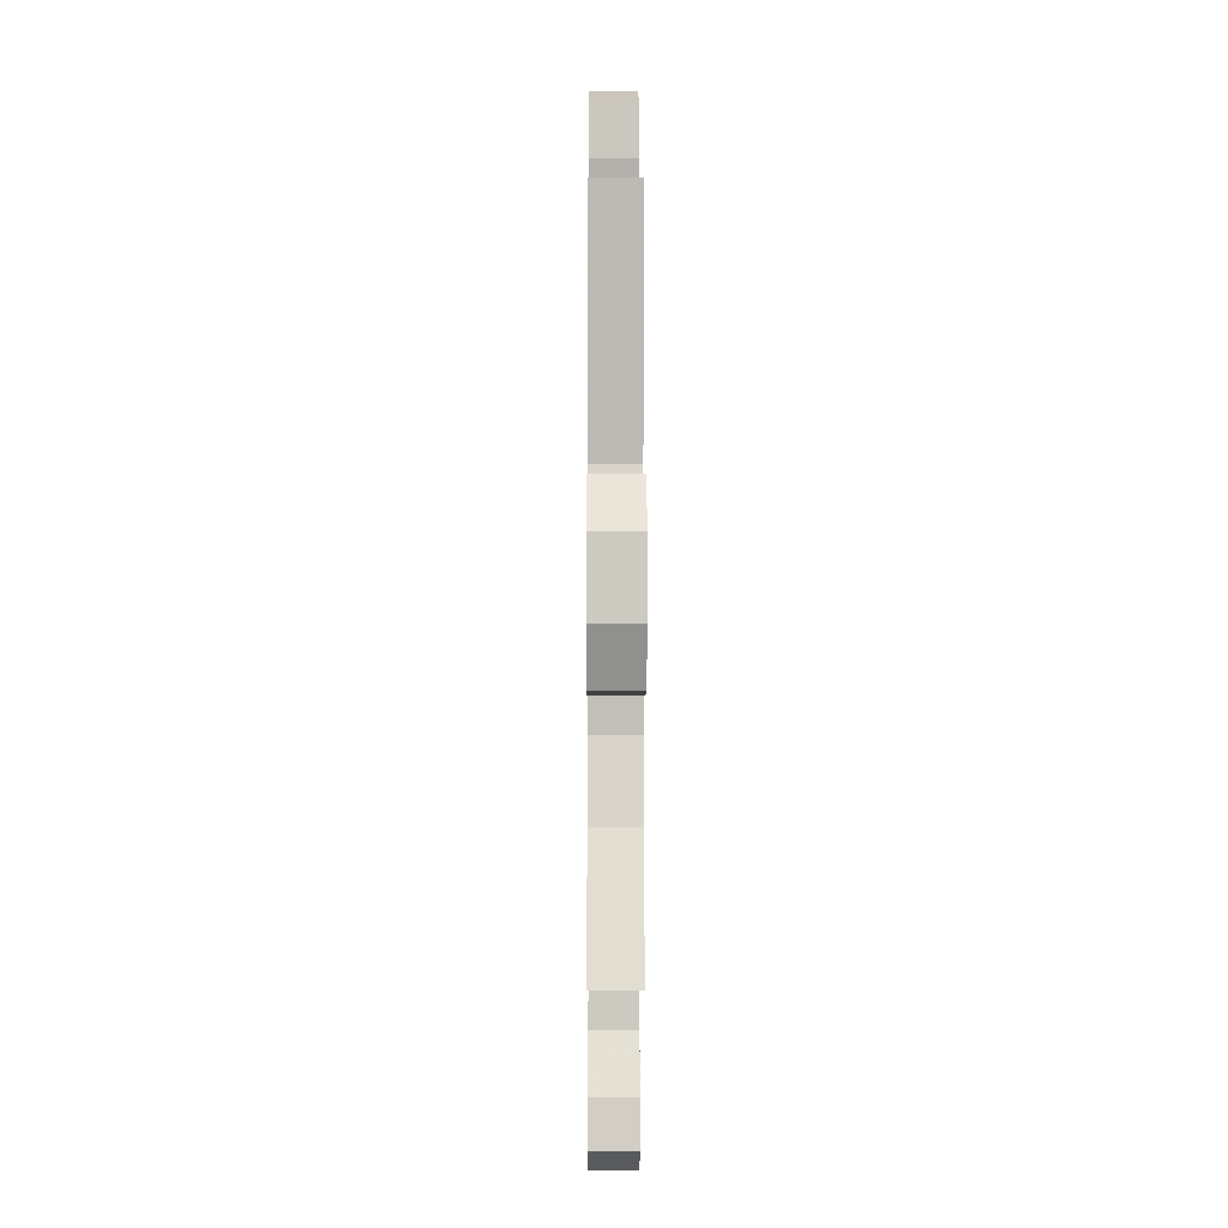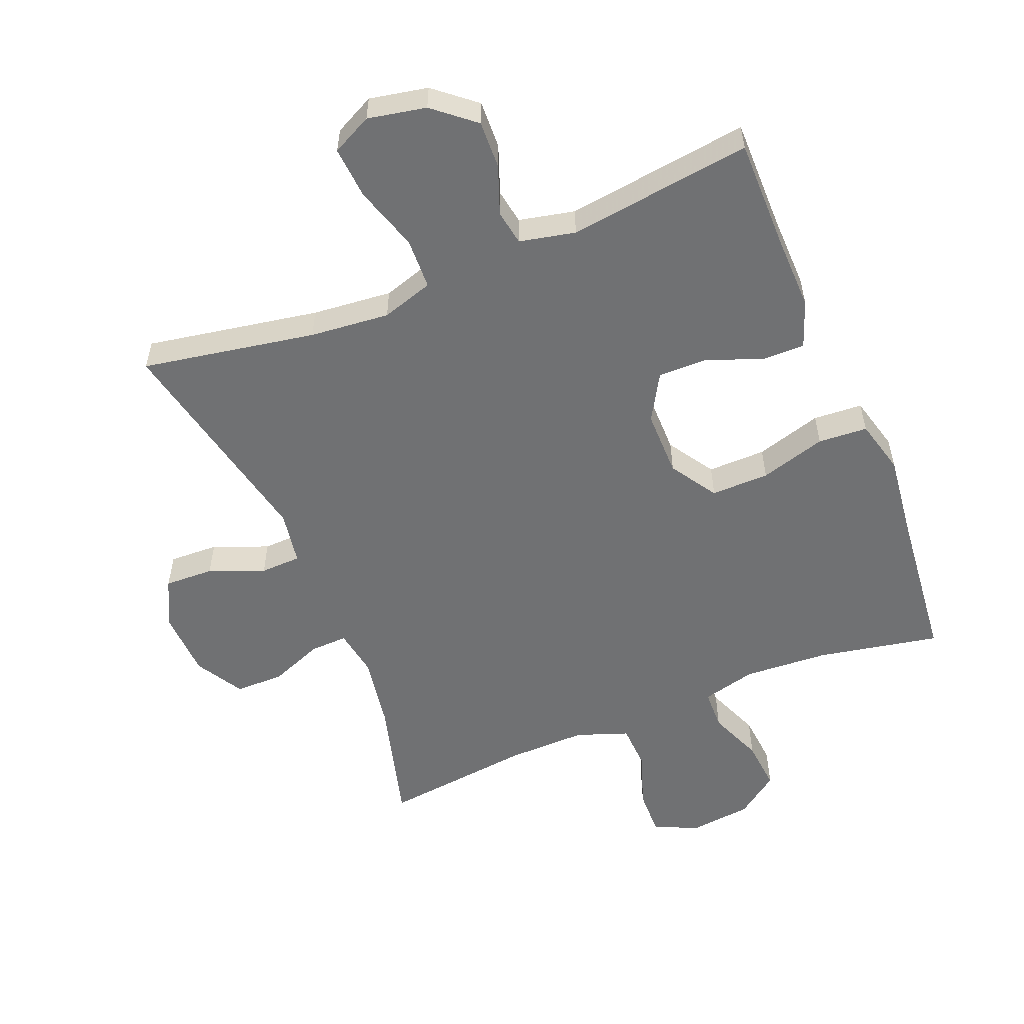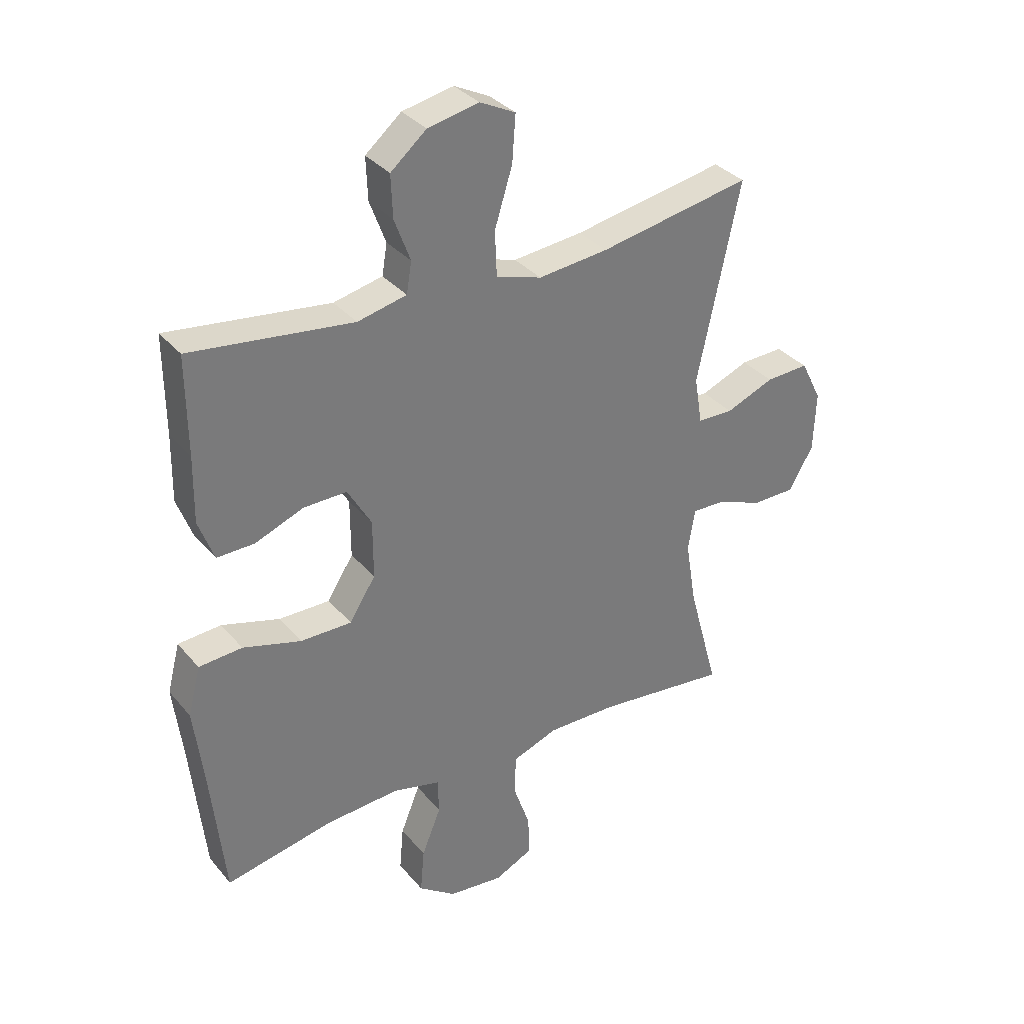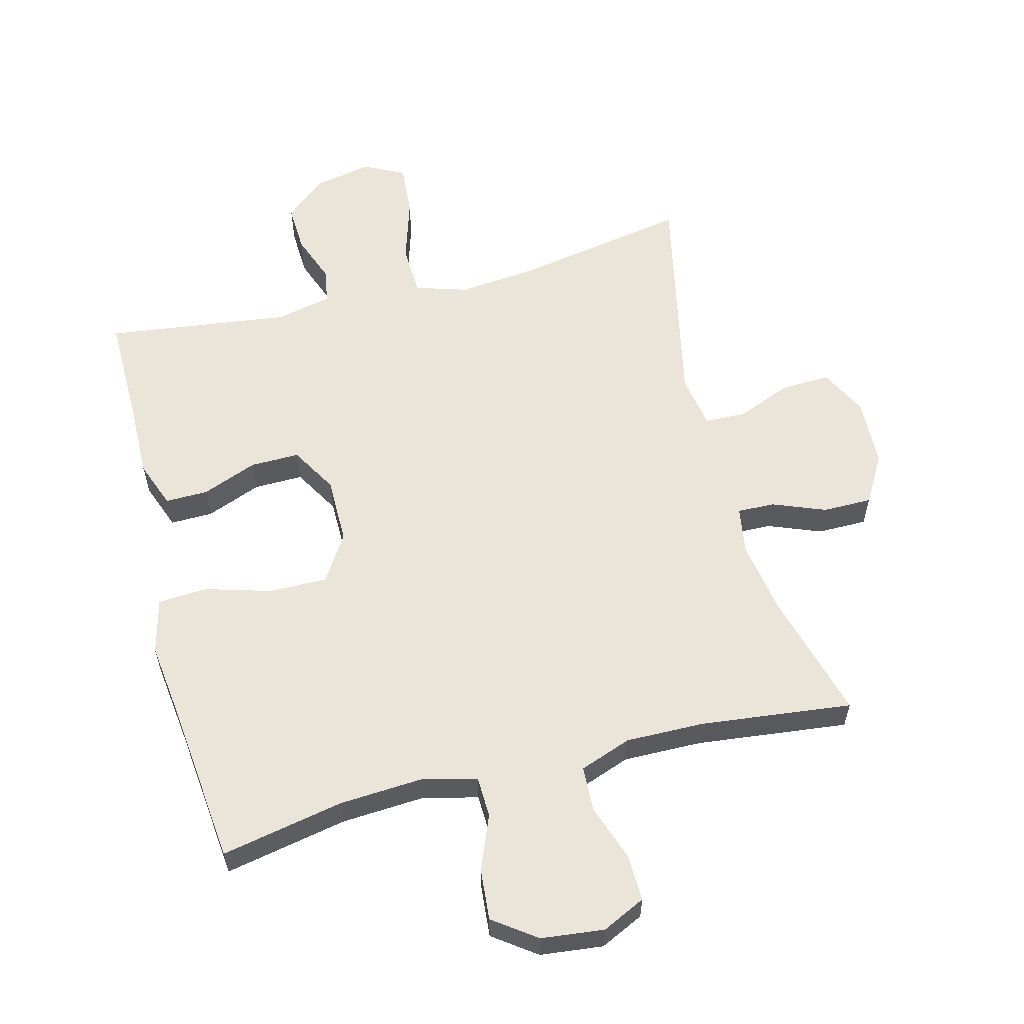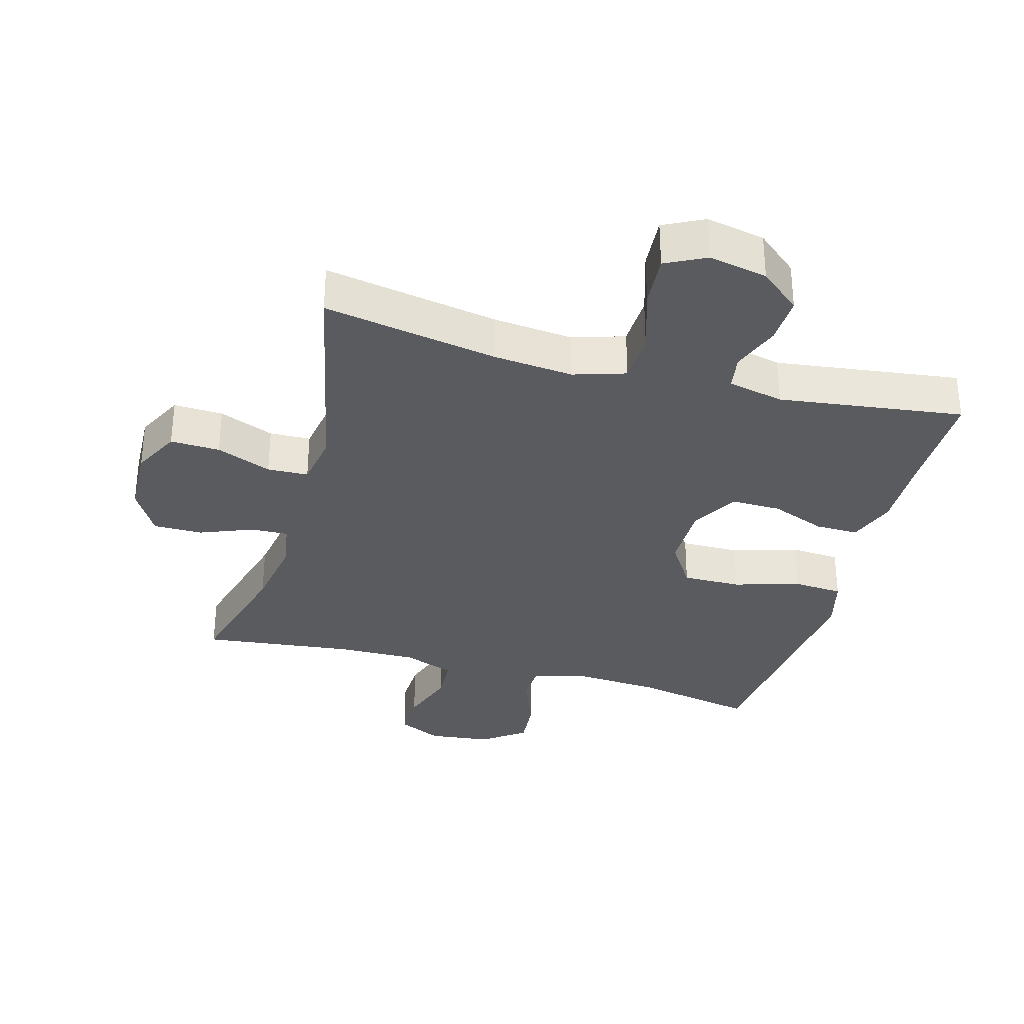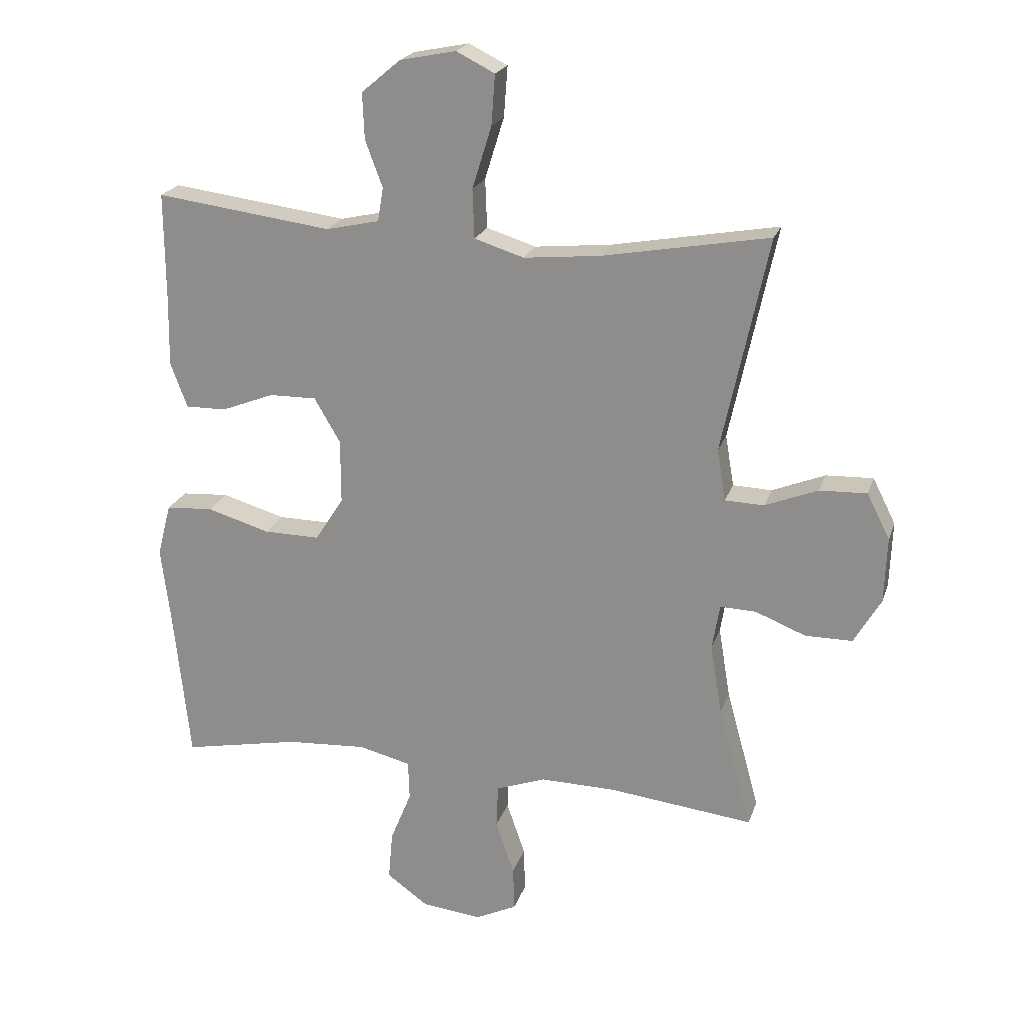
<metadata>
{"format":"obj","ext":"obj","renderer":"f3d","projection":"perspective","resolution":1024,"background":"white","views":[{"elev":-5.7,"azim":-90.3,"up":"+Z"},{"elev":-55.1,"azim":22.3,"up":"+Y"},{"elev":33.9,"azim":146.3,"up":"+Z"},{"elev":58.8,"azim":165.5,"up":"+Y"},{"elev":-32.9,"azim":-15.4,"up":"+Y"},{"elev":21.4,"azim":-164.2,"up":"+Z"}]}
</metadata>
<code>
v -0.5 0.07 -0.5
v -0.446 0.07 -0.303
v -0.427 0.07 -0.188
v -0.439 0.07 -0.115
v -0.497 0.07 -0.117
v -0.578 0.07 -0.149
v -0.654 0.07 -0.149
v -0.697 0.07 -0.075
v -0.701 0.07 0.031
v -0.664 0.07 0.104
v -0.588 0.07 0.101
v -0.503 0.07 0.067
v -0.44 0.07 0.069
v -0.426 0.07 0.152
v -0.5 0.07 0.5
v -0.232 0.07 0.452
v -0.109 0.07 0.44
v -0.029 0.07 0.465
v -0.026 0.07 0.544
v -0.057 0.07 0.644
v -0.063 0.07 0.725
v -0.001 0.07 0.756
v 0.089 0.07 0.738
v 0.152 0.07 0.685
v 0.149 0.07 0.611
v 0.121 0.07 0.536
v 0.13 0.07 0.482
v 0.216 0.07 0.463
v 0.5 0.07 0.5
v 0.499 0.07 0.329
v 0.501 0.07 0.214
v 0.474 0.07 0.141
v 0.408 0.07 0.142
v 0.323 0.07 0.175
v 0.247 0.07 0.176
v 0.205 0.07 0.104
v 0.205 0.07 0.001
v 0.251 0.07 -0.071
v 0.341 0.07 -0.07
v 0.443 0.07 -0.04
v 0.519 0.07 -0.045
v 0.541 0.07 -0.13
v 0.525 0.07 -0.26
v 0.5 0.07 -0.5
v 0.311 0.07 -0.463
v 0.181 0.07 -0.455
v 0.097 0.07 -0.476
v 0.095 0.07 -0.539
v 0.129 0.07 -0.623
v 0.136 0.07 -0.702
v 0.07 0.07 -0.75
v -0.027 0.07 -0.761
v -0.094 0.07 -0.729
v -0.092 0.07 -0.657
v -0.062 0.07 -0.57
v -0.065 0.07 -0.5
v -0.145 0.07 -0.471
v -0.267 0.07 -0.473
v -0.5 0 -0.5
v -0.446 0 -0.303
v -0.427 0 -0.188
v -0.439 0 -0.115
v -0.497 0 -0.117
v -0.578 0 -0.149
v -0.654 0 -0.149
v -0.697 0 -0.075
v -0.701 0 0.031
v -0.664 0 0.104
v -0.588 0 0.101
v -0.503 0 0.067
v -0.44 0 0.069
v -0.426 0 0.152
v -0.5 0 0.5
v -0.232 0 0.452
v -0.109 0 0.44
v -0.029 0 0.465
v -0.026 0 0.544
v -0.057 0 0.644
v -0.063 0 0.725
v -0.001 0 0.756
v 0.089 0 0.738
v 0.152 0 0.685
v 0.149 0 0.611
v 0.121 0 0.536
v 0.13 0 0.482
v 0.216 0 0.463
v 0.5 0 0.5
v 0.499 0 0.329
v 0.501 0 0.214
v 0.474 0 0.141
v 0.408 0 0.142
v 0.323 0 0.175
v 0.247 0 0.176
v 0.205 0 0.104
v 0.205 0 0.001
v 0.251 0 -0.071
v 0.341 0 -0.07
v 0.443 0 -0.04
v 0.519 0 -0.045
v 0.541 0 -0.13
v 0.525 0 -0.26
v 0.5 0 -0.5
v 0.311 0 -0.463
v 0.181 0 -0.455
v 0.097 0 -0.476
v 0.095 0 -0.539
v 0.129 0 -0.623
v 0.136 0 -0.702
v 0.07 0 -0.75
v -0.027 0 -0.761
v -0.094 0 -0.729
v -0.092 0 -0.657
v -0.062 0 -0.57
v -0.065 0 -0.5
v -0.145 0 -0.471
v -0.267 0 -0.473
f 53 54 55
f 52 53 55
f 51 52 55
f 50 51 55
f 49 50 55
f 48 49 55
f 47 48 55 56
f 46 47 56 57
f 43 44 45
f 43 45 46
f 42 43 46
f 41 42 46
f 40 41 46
f 39 40 46
f 46 57 58
f 39 46 58
f 38 39 58
f 32 33 34
f 31 32 34
f 30 31 34
f 30 34 35
f 29 30 35
f 28 29 35
f 27 28 35 36
f 24 25 26
f 23 24 26
f 22 23 26
f 21 22 26
f 20 21 26
f 19 20 26
f 18 19 26 27
f 27 36 37
f 18 27 37
f 17 18 37
f 14 15 16
f 37 38 58
f 17 37 58
f 16 17 58
f 14 16 58
f 13 14 58
f 10 11 12
f 9 10 12
f 8 9 12
f 7 8 12
f 6 7 12
f 5 6 12
f 58 1 2
f 58 2 3
f 13 58 3 4
f 4 5 12 13
f 113 112 111
f 113 111 110
f 113 110 109
f 113 109 108
f 113 108 107
f 113 107 106
f 114 113 106 105
f 115 114 105 104
f 103 102 101
f 104 103 101
f 104 101 100
f 104 100 99
f 104 99 98
f 104 98 97
f 116 115 104
f 116 104 97
f 116 97 96
f 92 91 90
f 92 90 89
f 92 89 88
f 93 92 88
f 93 88 87
f 93 87 86
f 94 93 86 85
f 84 83 82
f 84 82 81
f 84 81 80
f 84 80 79
f 84 79 78
f 84 78 77
f 85 84 77 76
f 95 94 85
f 95 85 76
f 95 76 75
f 74 73 72
f 116 96 95
f 116 95 75
f 116 75 74
f 116 74 72
f 116 72 71
f 70 69 68
f 70 68 67
f 70 67 66
f 70 66 65
f 70 65 64
f 70 64 63
f 60 59 116
f 61 60 116
f 62 61 116 71
f 71 70 63 62
f 1 59 60 2
f 2 60 61 3
f 3 61 62 4
f 4 62 63 5
f 5 63 64 6
f 6 64 65 7
f 7 65 66 8
f 8 66 67 9
f 9 67 68 10
f 10 68 69 11
f 11 69 70 12
f 12 70 71 13
f 13 71 72 14
f 14 72 73 15
f 15 73 74 16
f 16 74 75 17
f 17 75 76 18
f 18 76 77 19
f 19 77 78 20
f 20 78 79 21
f 21 79 80 22
f 22 80 81 23
f 23 81 82 24
f 24 82 83 25
f 25 83 84 26
f 26 84 85 27
f 27 85 86 28
f 28 86 87 29
f 29 87 88 30
f 30 88 89 31
f 31 89 90 32
f 32 90 91 33
f 33 91 92 34
f 34 92 93 35
f 35 93 94 36
f 36 94 95 37
f 37 95 96 38
f 38 96 97 39
f 39 97 98 40
f 40 98 99 41
f 41 99 100 42
f 42 100 101 43
f 43 101 102 44
f 44 102 103 45
f 45 103 104 46
f 46 104 105 47
f 47 105 106 48
f 48 106 107 49
f 49 107 108 50
f 50 108 109 51
f 51 109 110 52
f 52 110 111 53
f 53 111 112 54
f 54 112 113 55
f 55 113 114 56
f 56 114 115 57
f 57 115 116 58
f 58 116 59 1

</code>
